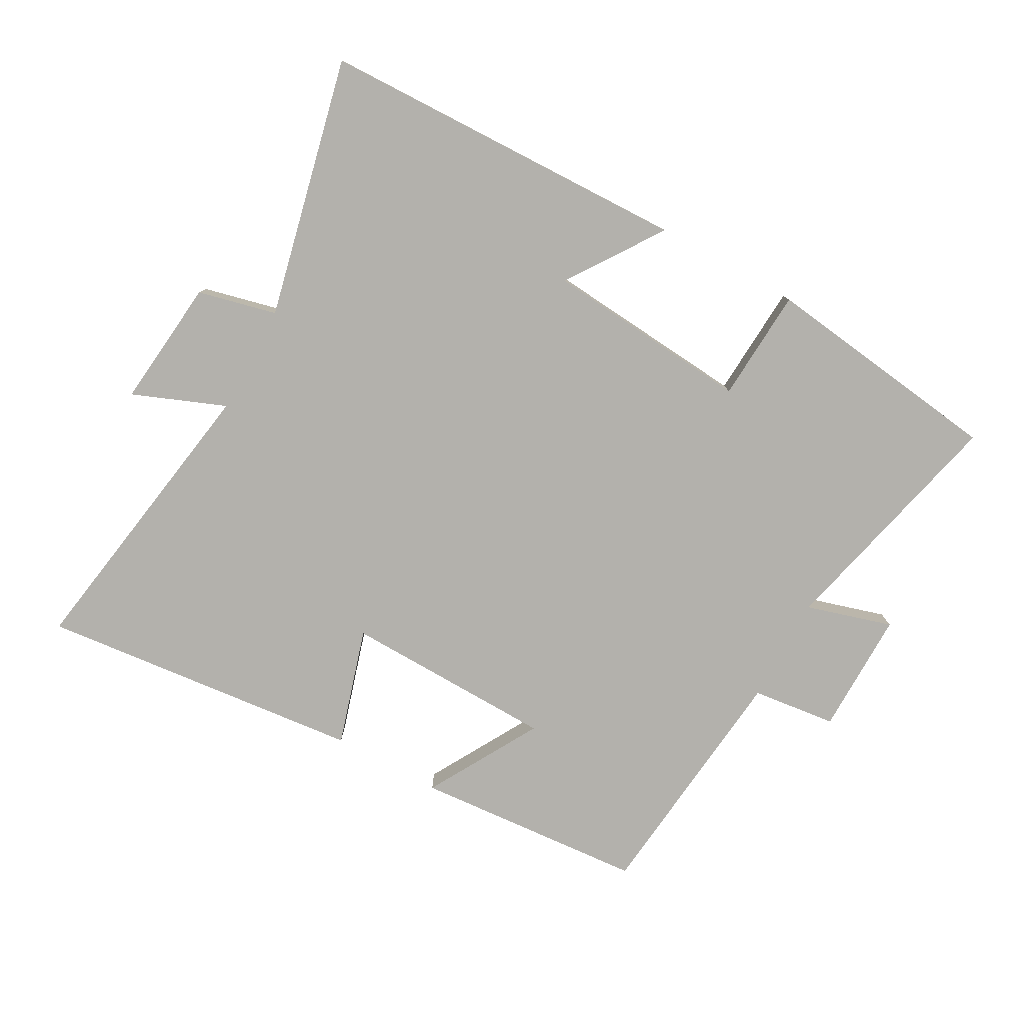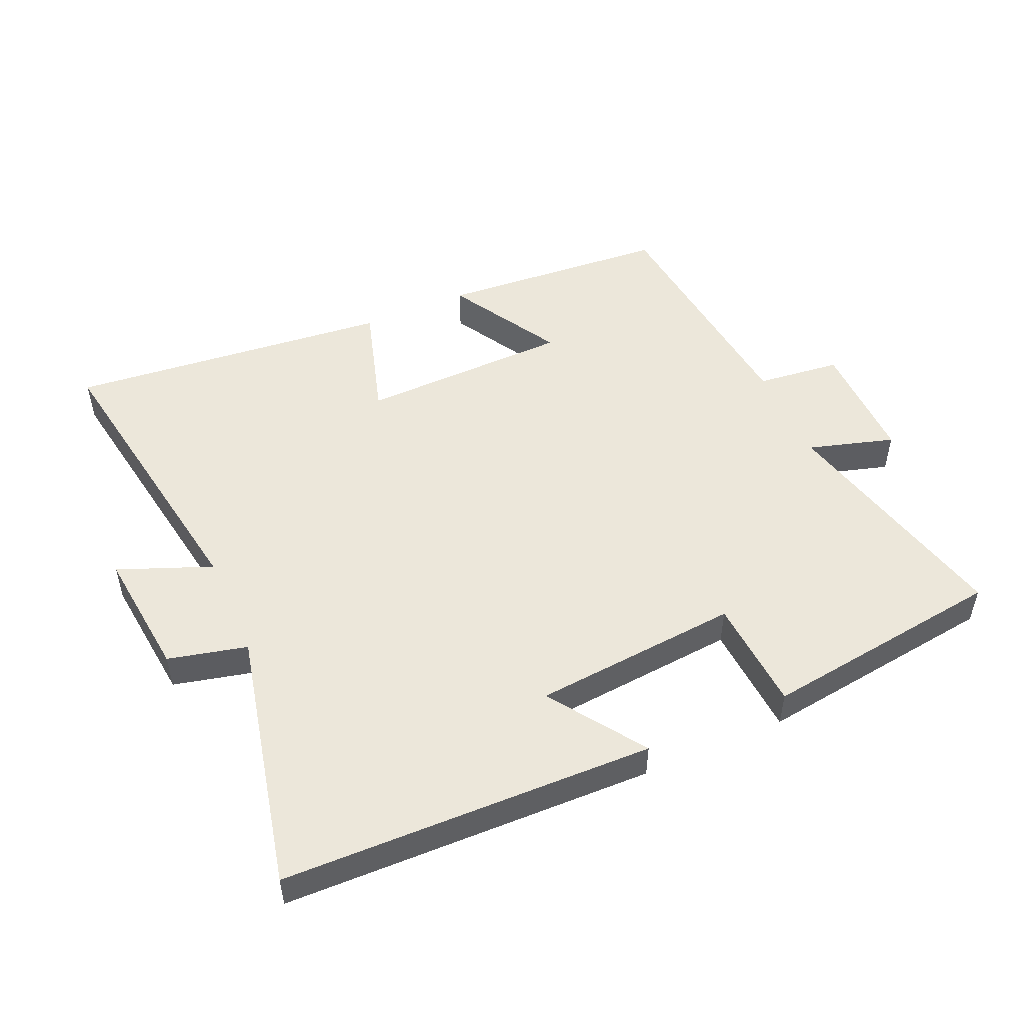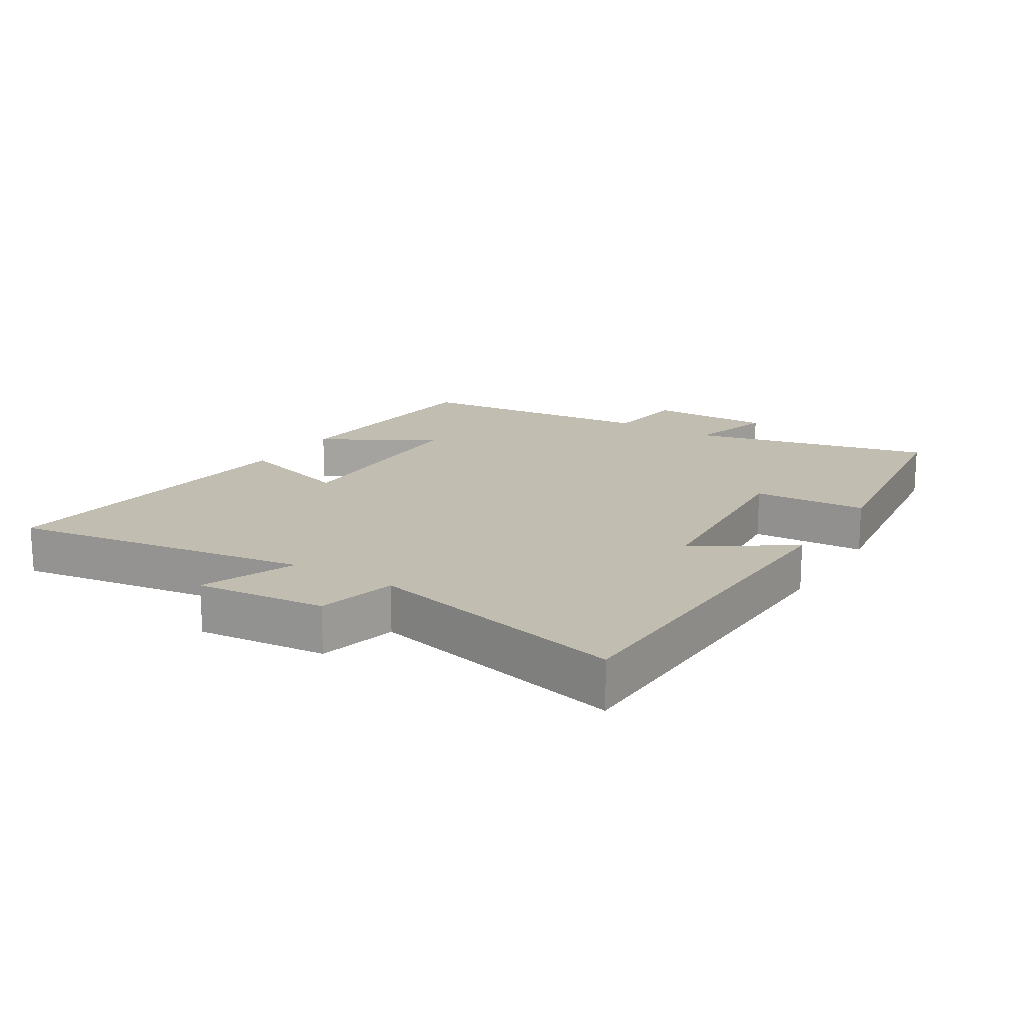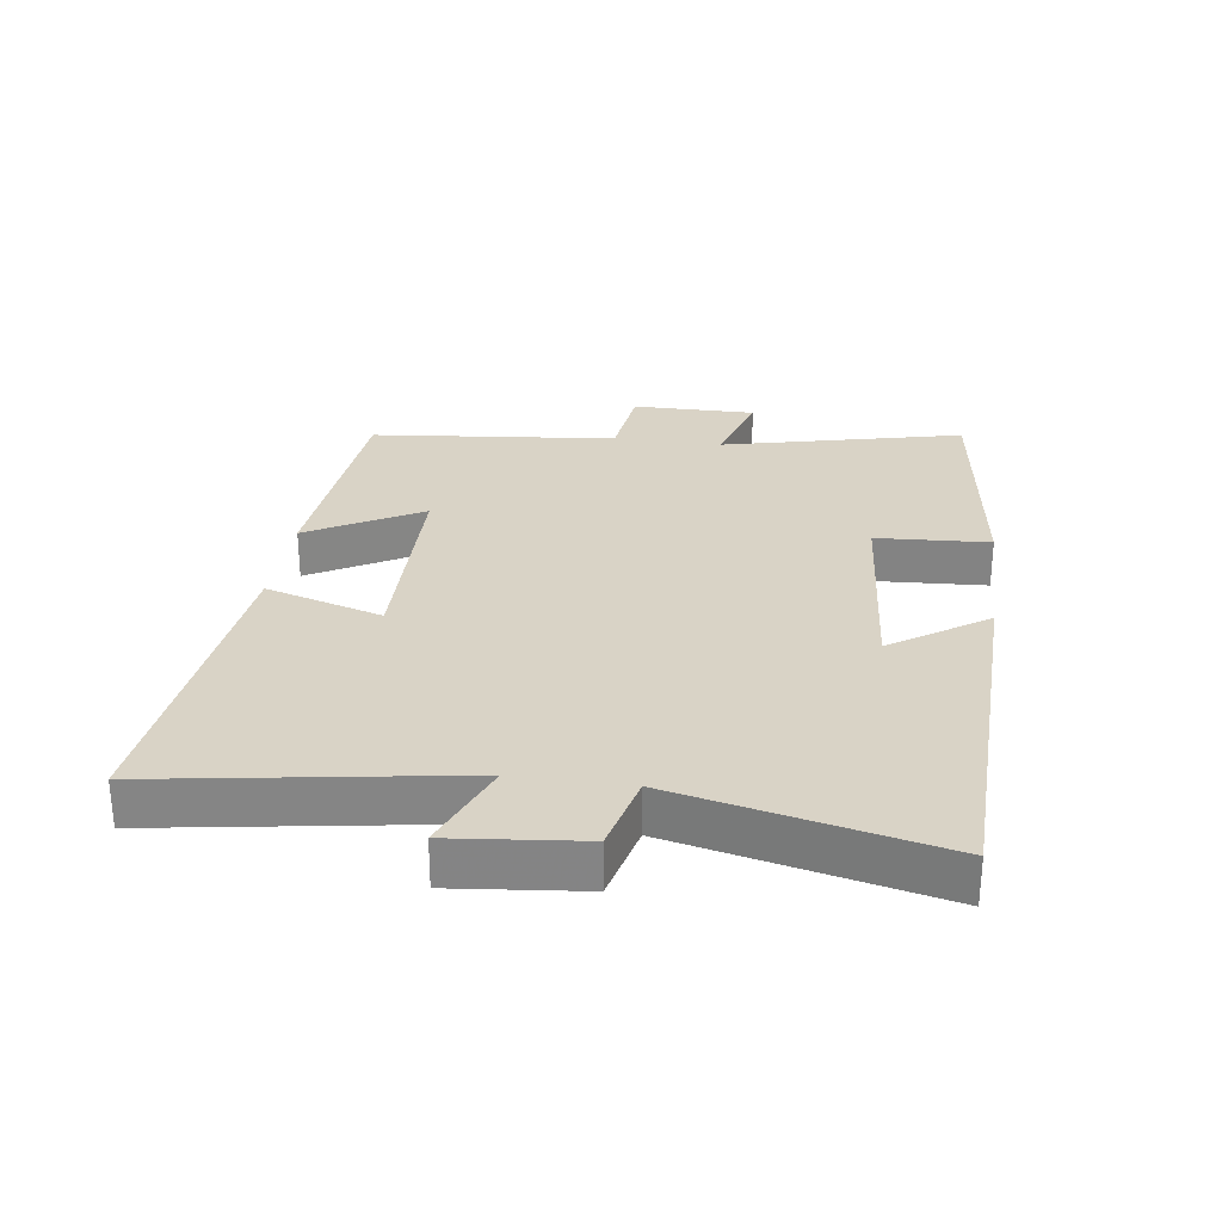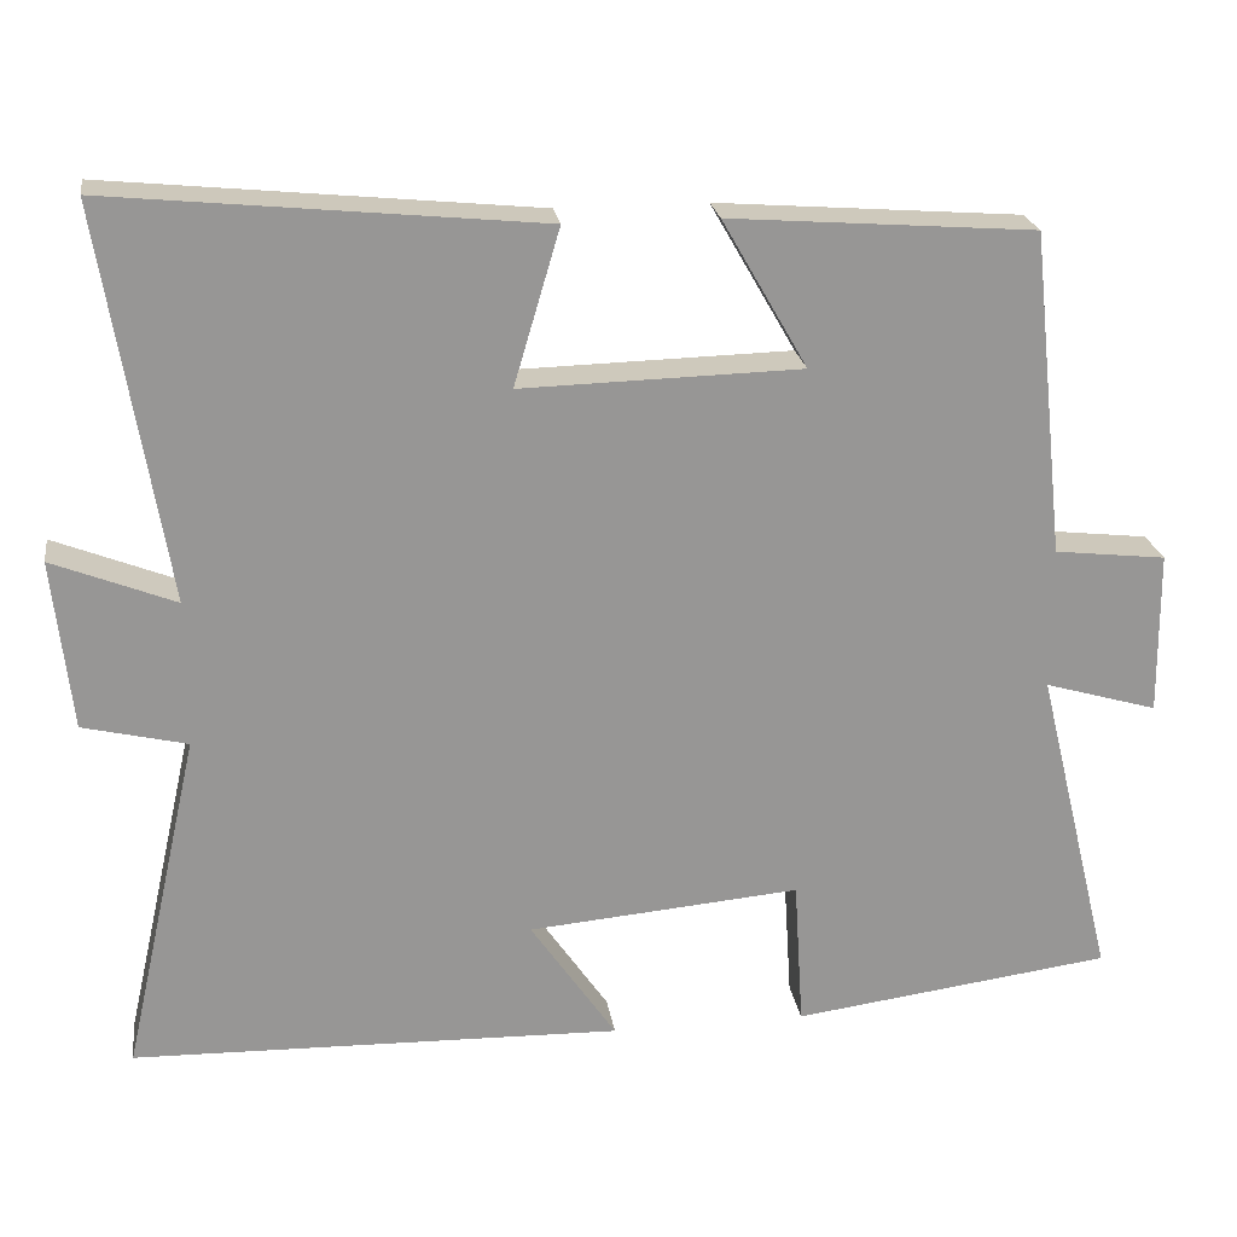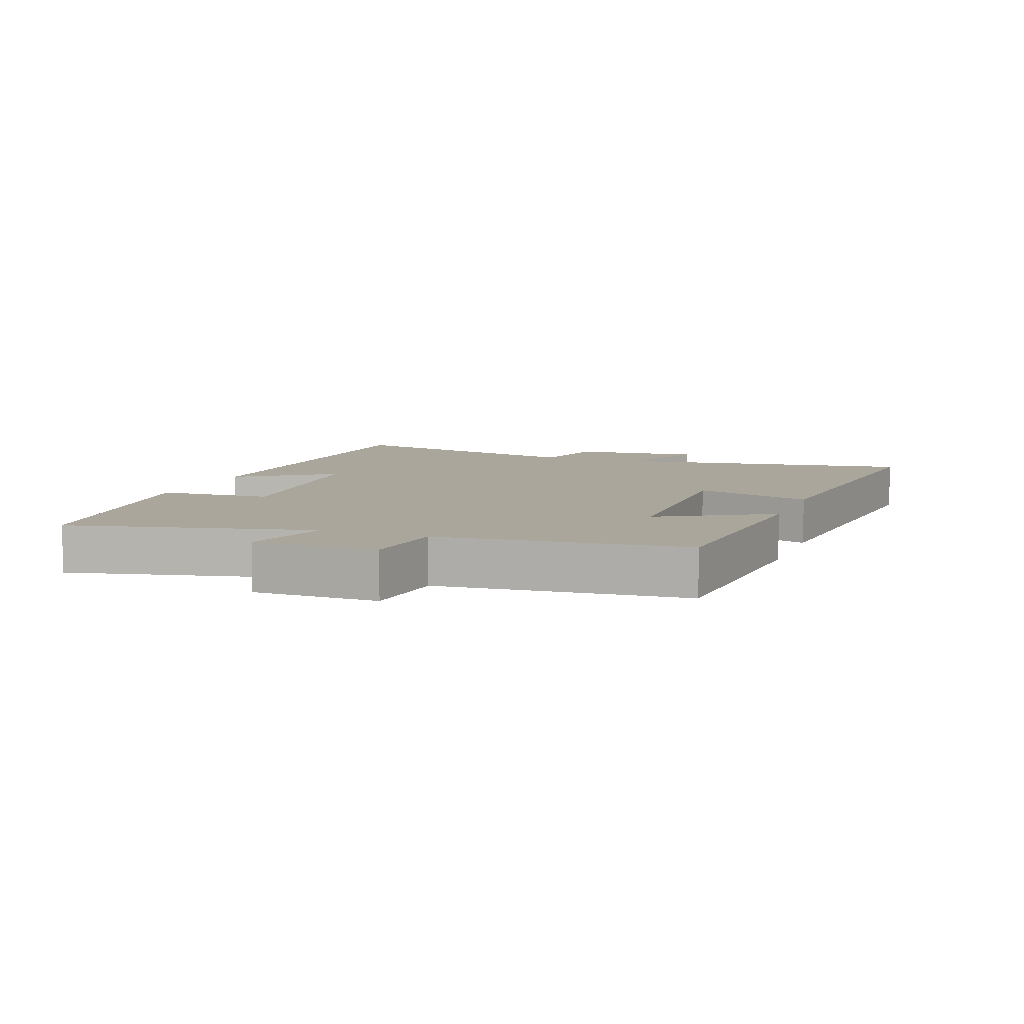
<metadata>
{"format":"obj","ext":"obj","renderer":"f3d","projection":"perspective","resolution":1024,"background":"white","views":[{"elev":-79.0,"azim":151.3,"up":"+Y"},{"elev":50.5,"azim":156.2,"up":"+Y"},{"elev":16.8,"azim":122.3,"up":"+Y"},{"elev":28.3,"azim":98.2,"up":"+Y"},{"elev":22.4,"azim":171.5,"up":"+Z"},{"elev":8.0,"azim":-69.1,"up":"+Y"}]}
</metadata>
<code>
v 0.576 0.07 0.55
v 0.5 0.07 0.088
v 0.644 0.07 0.145
v 0.622 0.07 -0.055
v 0.5 0.07 -0.084
v 0.59 0.07 -0.486
v 0.015 0.07 -0.5
v 0.116 0.07 -0.353
v -0.204 0.07 -0.325
v -0.215 0.07 -0.5
v -0.591 0.07 -0.45
v -0.5 0.07 -0.076
v -0.633 0.07 -0.115
v -0.631 0.07 0.077
v -0.5 0.07 0.092
v -0.459 0.07 0.473
v -0.101 0.07 0.5
v -0.201 0.07 0.326
v 0.127 0.07 0.318
v 0.073 0.07 0.5
v 0.576 0 0.55
v 0.5 0 0.088
v 0.644 0 0.145
v 0.622 0 -0.055
v 0.5 0 -0.084
v 0.59 0 -0.486
v 0.015 0 -0.5
v 0.116 0 -0.353
v -0.204 0 -0.325
v -0.215 0 -0.5
v -0.591 0 -0.45
v -0.5 0 -0.076
v -0.633 0 -0.115
v -0.631 0 0.077
v -0.5 0 0.092
v -0.459 0 0.473
v -0.101 0 0.5
v -0.201 0 0.326
v 0.127 0 0.318
v 0.073 0 0.5
f 19 20 1 2
f 18 19 2
f 15 16 17 18
f 15 18 2
f 12 13 14 15
f 12 15 2
f 9 10 11 12
f 8 9 12 2
f 5 6 7 8
f 5 8 2 3
f 3 4 5
f 22 21 40 39
f 22 39 38
f 38 37 36 35
f 22 38 35
f 35 34 33 32
f 22 35 32
f 32 31 30 29
f 22 32 29 28
f 28 27 26 25
f 23 22 28 25
f 25 24 23
f 1 21 22 2
f 2 22 23 3
f 3 23 24 4
f 4 24 25 5
f 5 25 26 6
f 6 26 27 7
f 7 27 28 8
f 8 28 29 9
f 9 29 30 10
f 10 30 31 11
f 11 31 32 12
f 12 32 33 13
f 13 33 34 14
f 14 34 35 15
f 15 35 36 16
f 16 36 37 17
f 17 37 38 18
f 18 38 39 19
f 19 39 40 20
f 20 40 21 1

</code>
